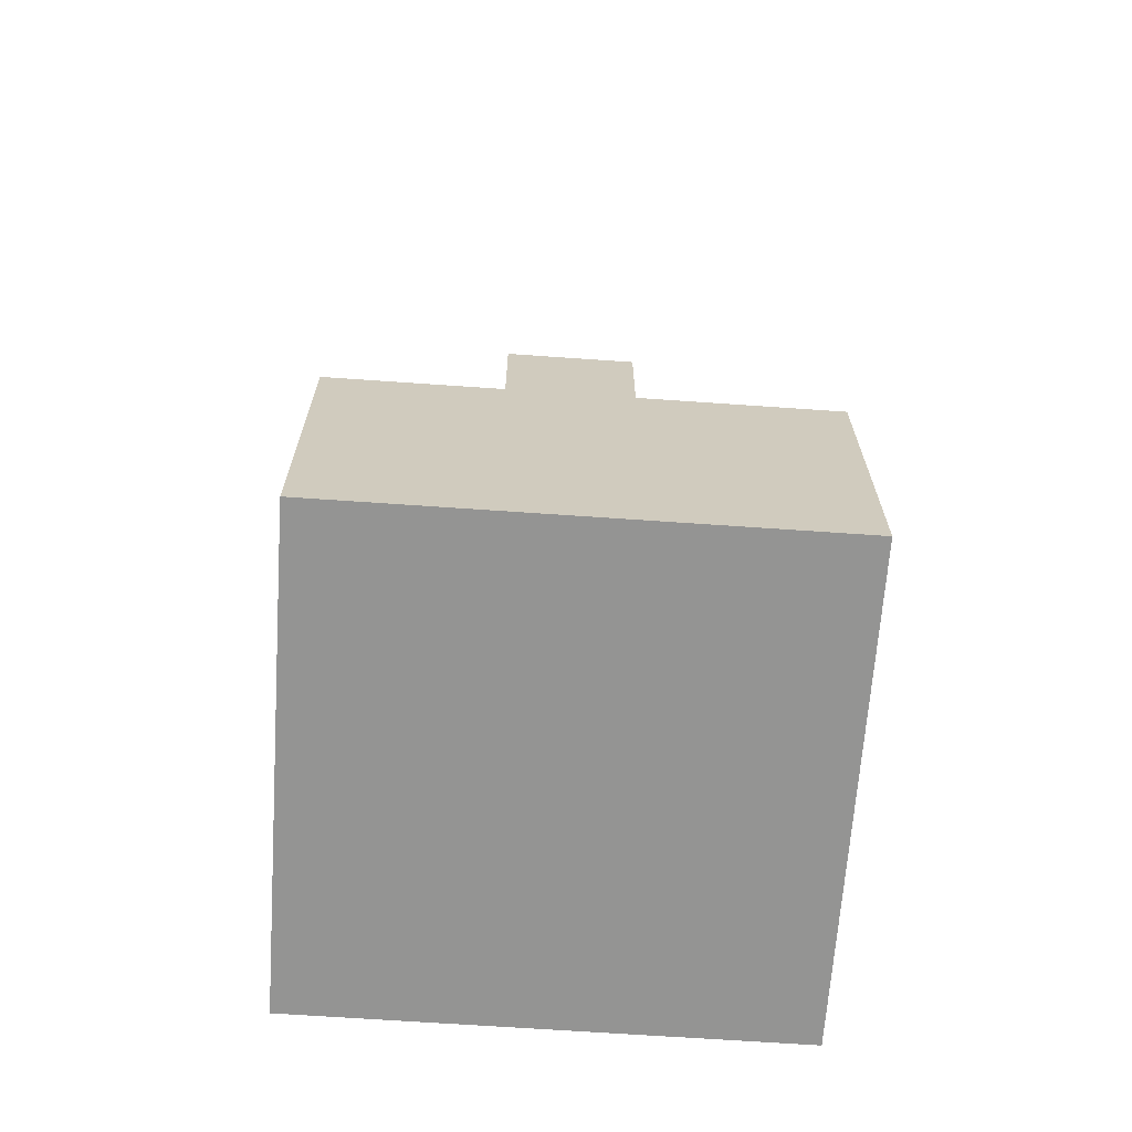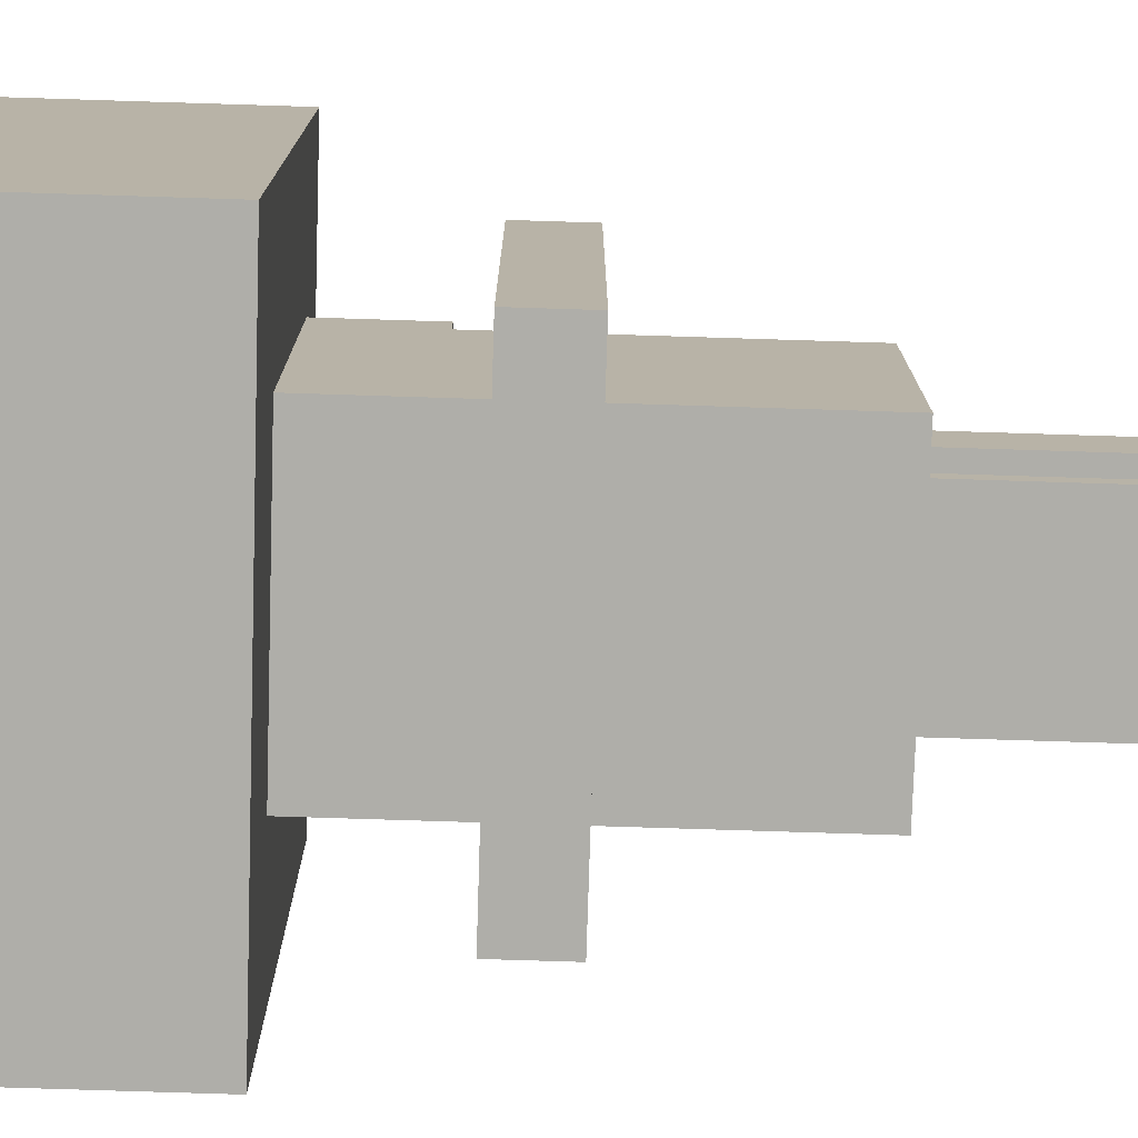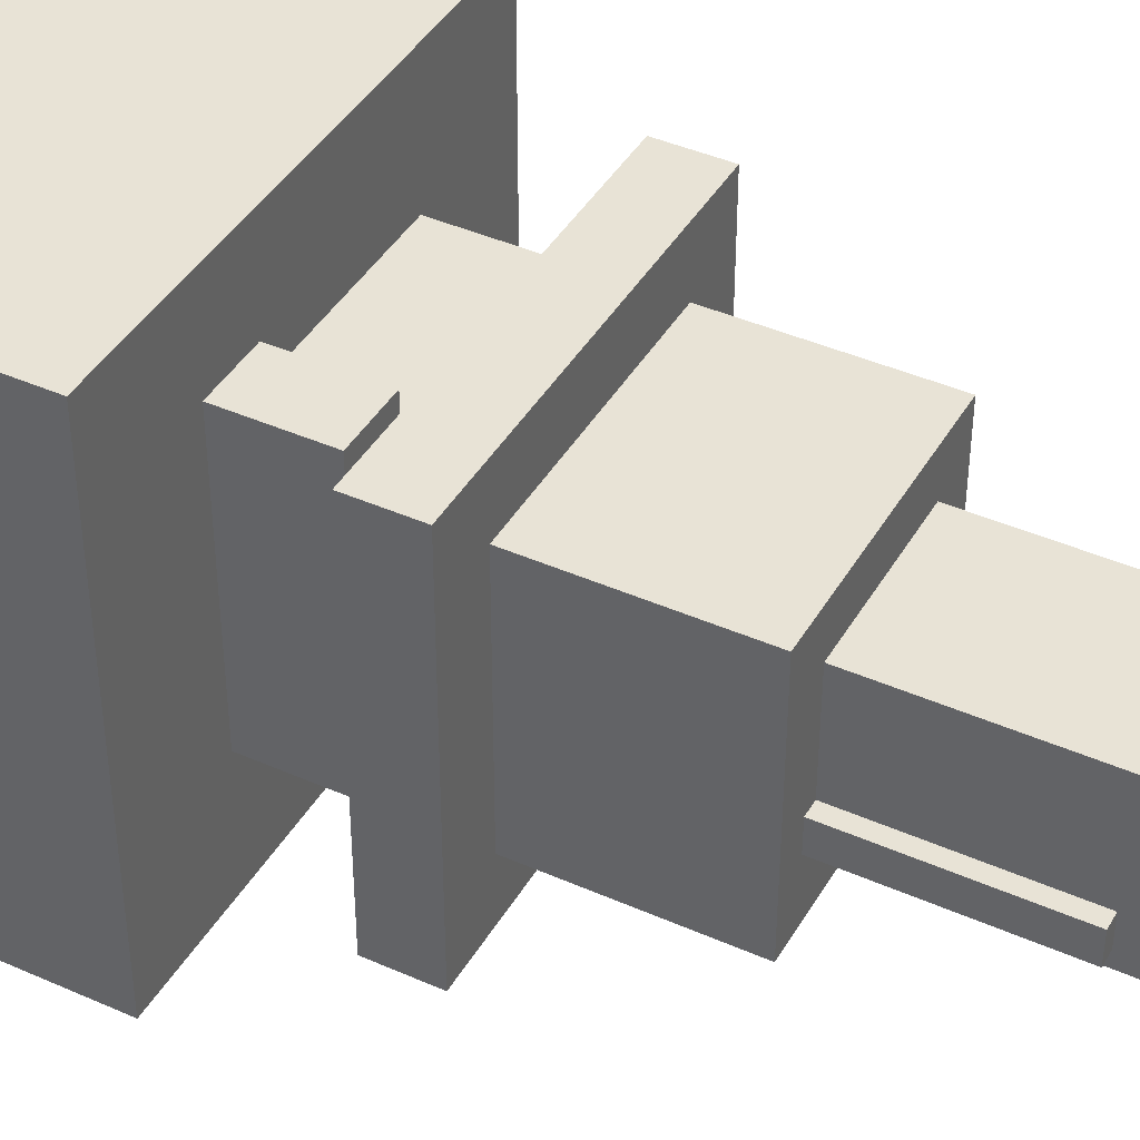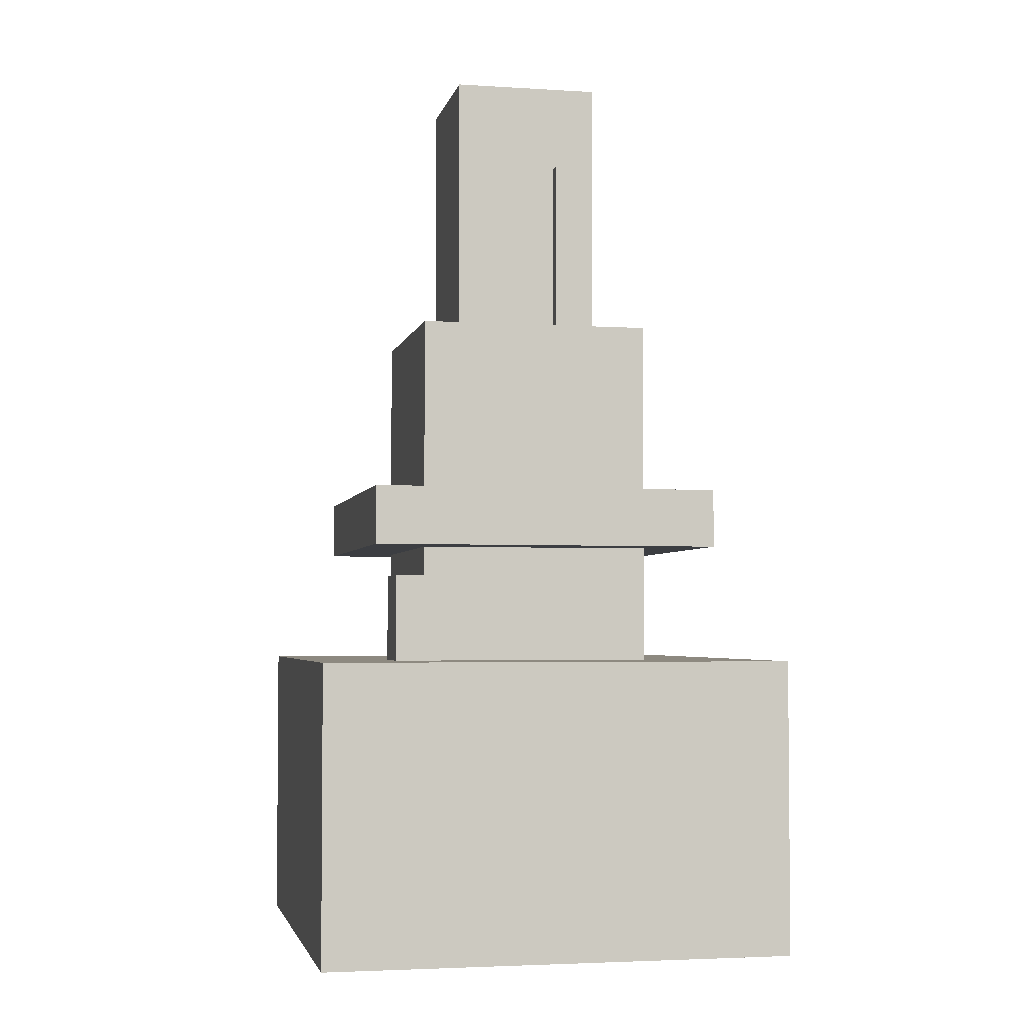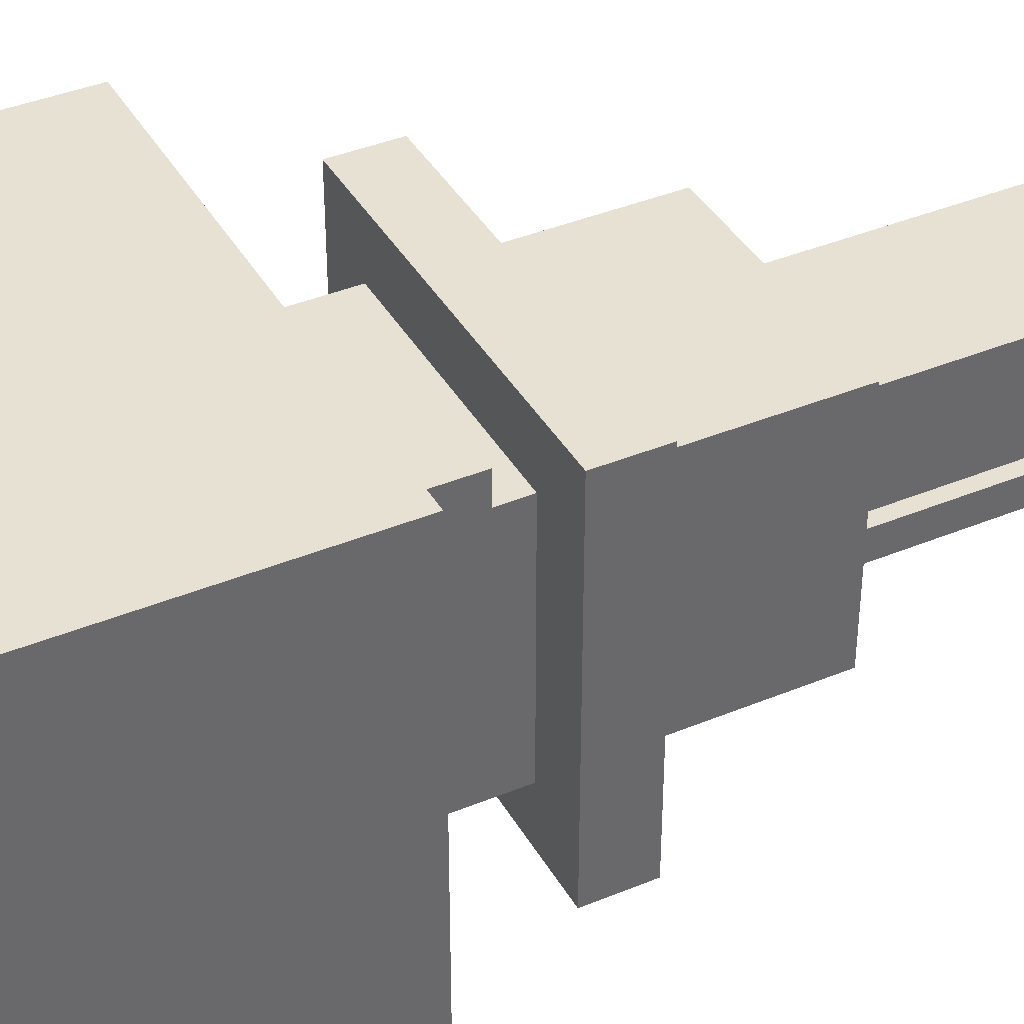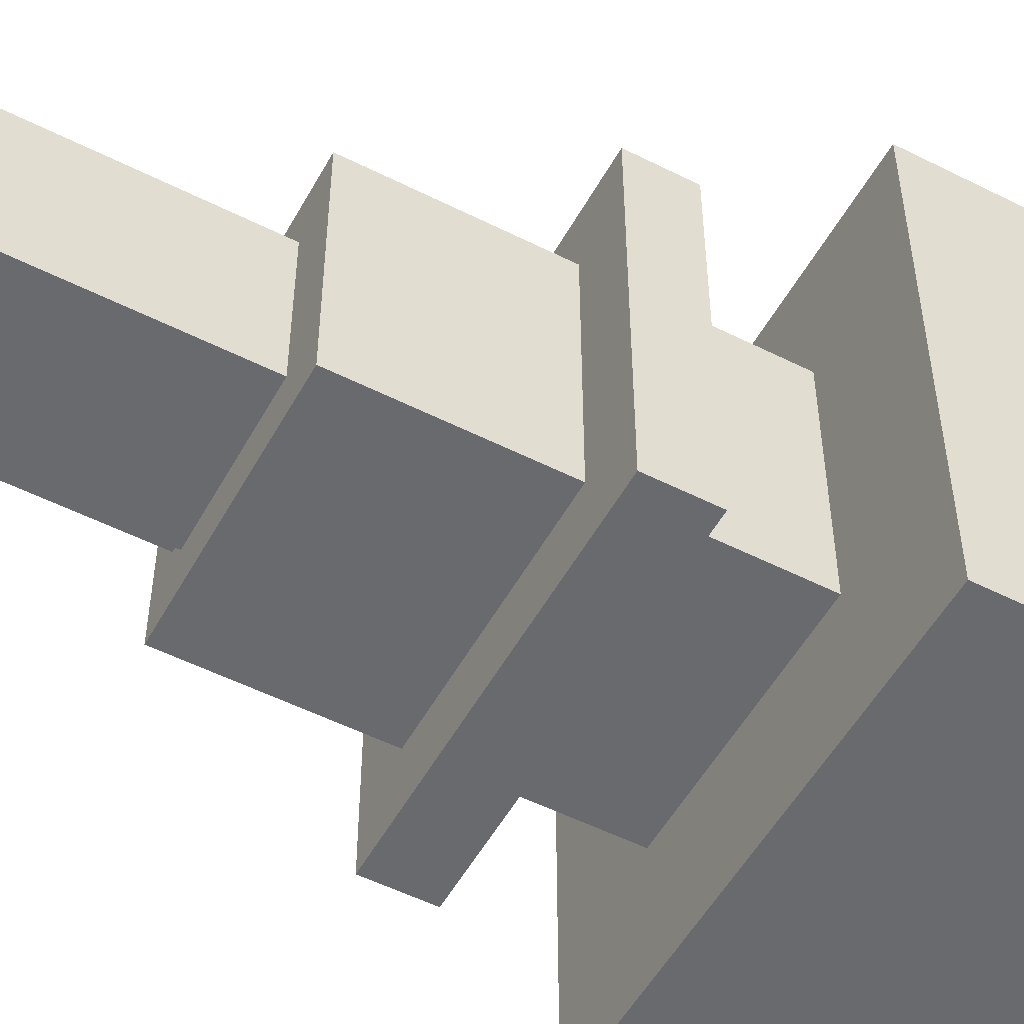
<metadata>
{"format":"obj","ext":"obj","renderer":"f3d","projection":"perspective","resolution":1024,"background":"white","views":[{"elev":-67.0,"azim":-4.0,"up":"+Y"},{"elev":-77.5,"azim":88.2,"up":"+Z"},{"elev":41.9,"azim":118.1,"up":"+Z"},{"elev":-3.4,"azim":78.1,"up":"+Y"},{"elev":39.6,"azim":62.8,"up":"+Z"},{"elev":-53.0,"azim":-118.4,"up":"+Z"}]}
</metadata>
<code>
o cube
v 0.5 0.0625 0.5
v 0.5 0.0625 -0.5
v 0.5 -0.5625 0.5
v 0.5 -0.5625 -0.5
v -0.5 0.0625 -0.5
v -0.5 0.0625 0.5
v -0.5 -0.5625 -0.5
v -0.5 -0.5625 0.5
f 4 7 5 2
f 3 4 2 1
f 8 3 1 6
f 7 8 6 5
f 6 1 2 5
f 7 4 3 8
o cube
v 0.1562 1.375 0.1562
v 0.1562 1.375 -0.1562
v 0.1562 0.625 0.1562
v 0.1562 0.625 -0.1562
v -0.1562 1.375 -0.1562
v -0.1562 1.375 0.1562
v -0.1562 0.625 -0.1562
v -0.1562 0.625 0.1562
f 12 15 13 10
f 11 12 10 9
f 16 11 9 14
f 15 16 14 13
f 14 9 10 13
f 15 12 11 16
o cube
v 0.25 0.8125 0.25
v 0.25 0.8125 -0.25
v 0.25 0.0625 0.25
v 0.25 0.0625 -0.25
v -0.25 0.8125 -0.25
v -0.25 0.8125 0.25
v -0.25 0.0625 -0.25
v -0.25 0.0625 0.25
f 20 23 21 18
f 19 20 18 17
f 24 19 17 22
f 23 24 22 21
f 22 17 18 21
f 23 20 19 24
o cube
v 0.375 0.4375 0.375
v 0.375 0.4375 -0.375
v 0.375 0.3125 0.375
v 0.375 0.3125 -0.375
v -0.375 0.4375 -0.375
v -0.375 0.4375 0.375
v -0.375 0.3125 -0.375
v -0.375 0.3125 0.375
f 28 31 29 26
f 27 28 26 25
f 32 27 25 30
f 31 32 30 29
f 30 25 26 29
f 31 28 27 32
o cube
v 0.25 0.3125 0.25
v 0.25 0.3125 -0.25
v 0.25 0.0625 0.25
v 0.25 0.0625 -0.25
v -0.25 0.3125 -0.25
v -0.25 0.3125 0.25
v -0.25 0.0625 -0.25
v -0.25 0.0625 0.25
f 36 39 37 34
f 35 36 34 33
f 40 35 33 38
f 39 40 38 37
f 38 33 34 37
f 39 36 35 40
o cube
v 0.0625 0.75 0.0625
v 0.0625 0.75 -0.0625
v 0.0625 0.4375 0.0625
v 0.0625 0.4375 -0.0625
v -0.0625 0.75 -0.0625
v -0.0625 0.75 0.0625
v -0.0625 0.4375 -0.0625
v -0.0625 0.4375 0.0625
f 44 47 45 42
f 43 44 42 41
f 48 43 41 46
f 47 48 46 45
f 46 41 42 45
f 47 44 43 48
o cube
v 0.1875 1.188 -0.0625
v 0.1875 1.188 -0.125
v 0.1875 0.4375 -0.0625
v 0.1875 0.4375 -0.125
v 0.125 1.188 -0.125
v 0.125 1.188 -0.0625
v 0.125 0.4375 -0.125
v 0.125 0.4375 -0.0625
f 52 55 53 50
f 51 52 50 49
f 56 51 49 54
f 55 56 54 53
f 54 49 50 53
f 55 52 51 56
o cube
v 0.25 0.25 0.3125
v 0.25 0.25 0.25
v 0.25 0.0625 0.3125
v 0.25 0.0625 0.25
v 0.125 0.25 0.25
v 0.125 0.25 0.3125
v 0.125 0.0625 0.25
v 0.125 0.0625 0.3125
f 60 63 61 58
f 59 60 58 57
f 64 59 57 62
f 63 64 62 61
f 62 57 58 61
f 63 60 59 64

</code>
